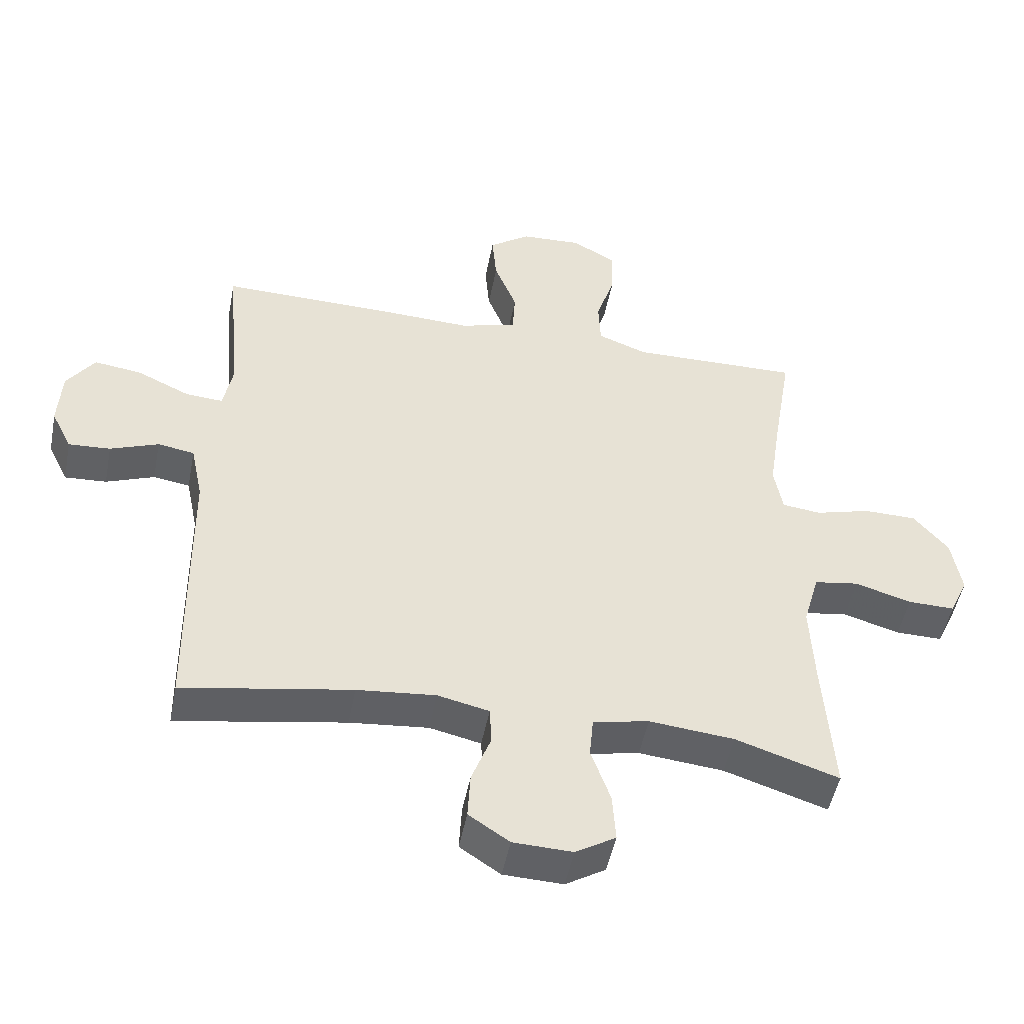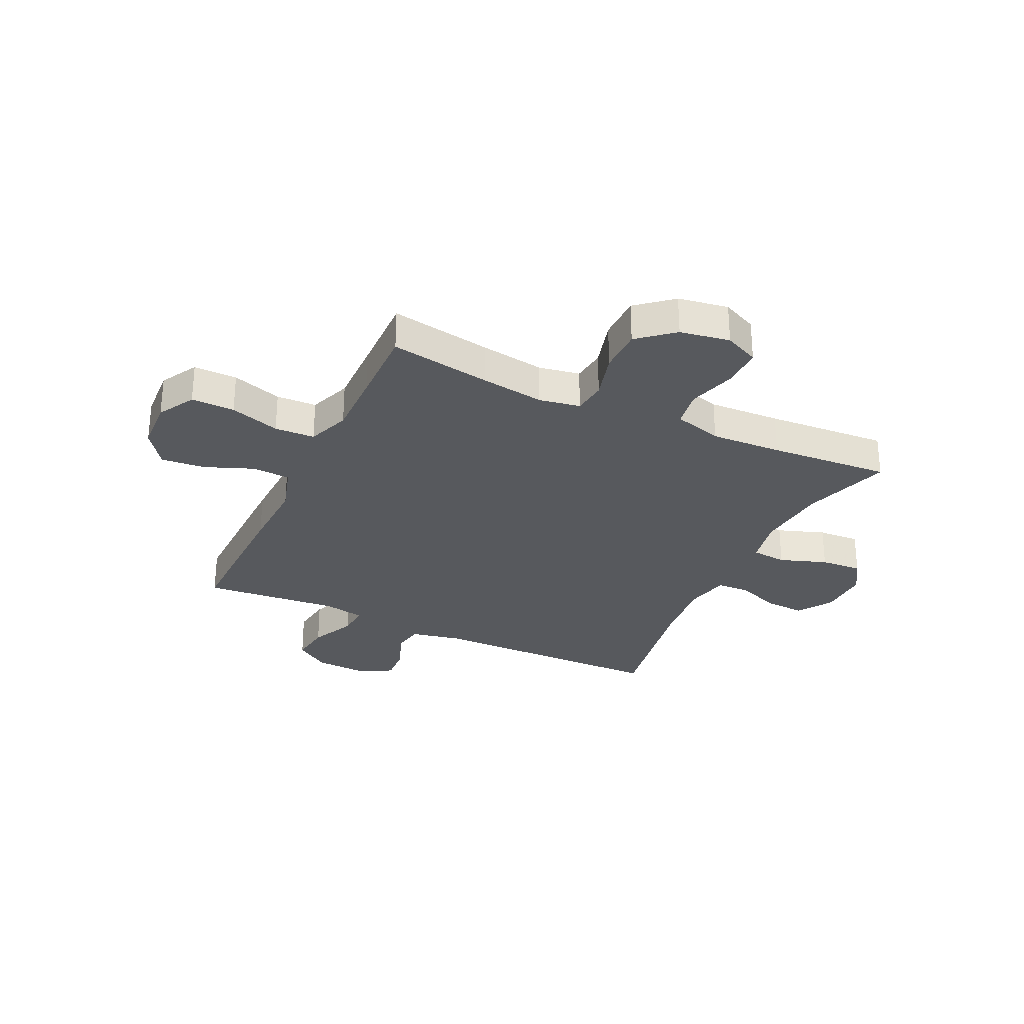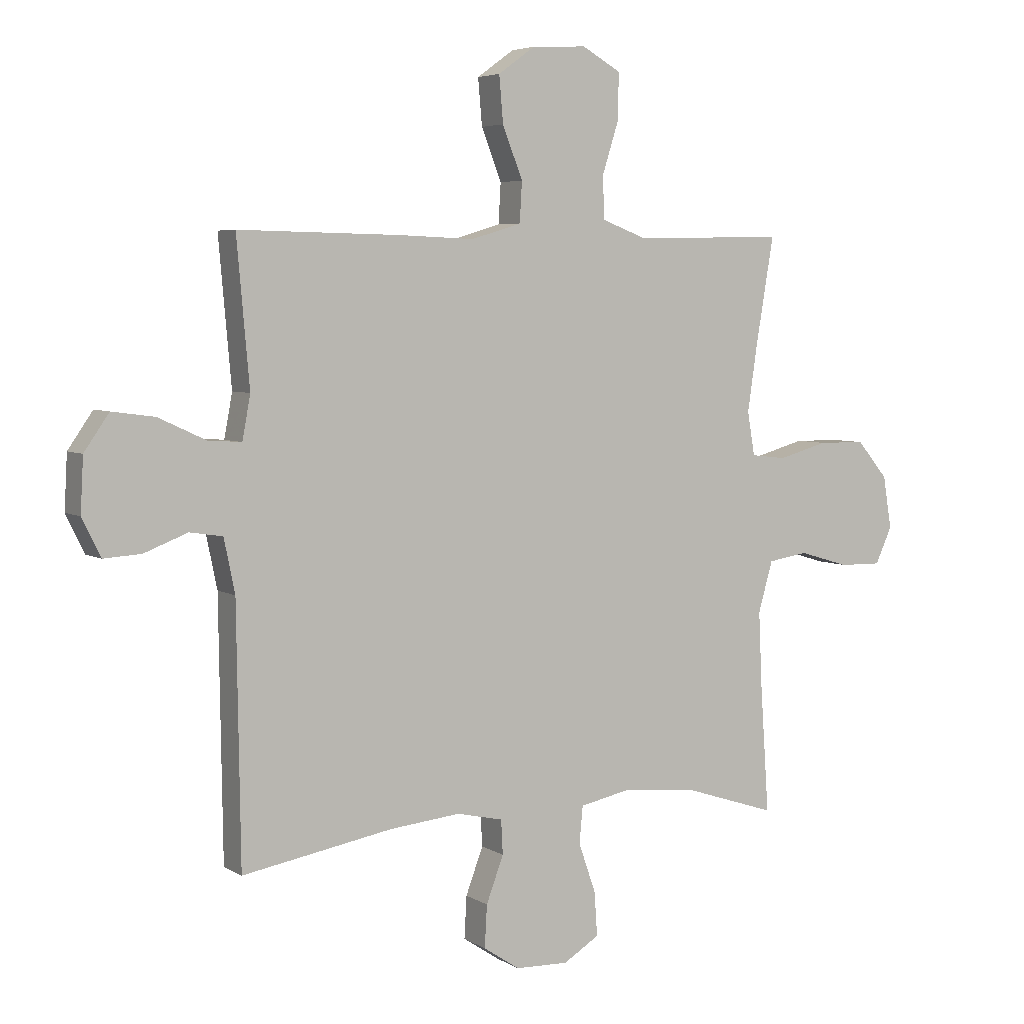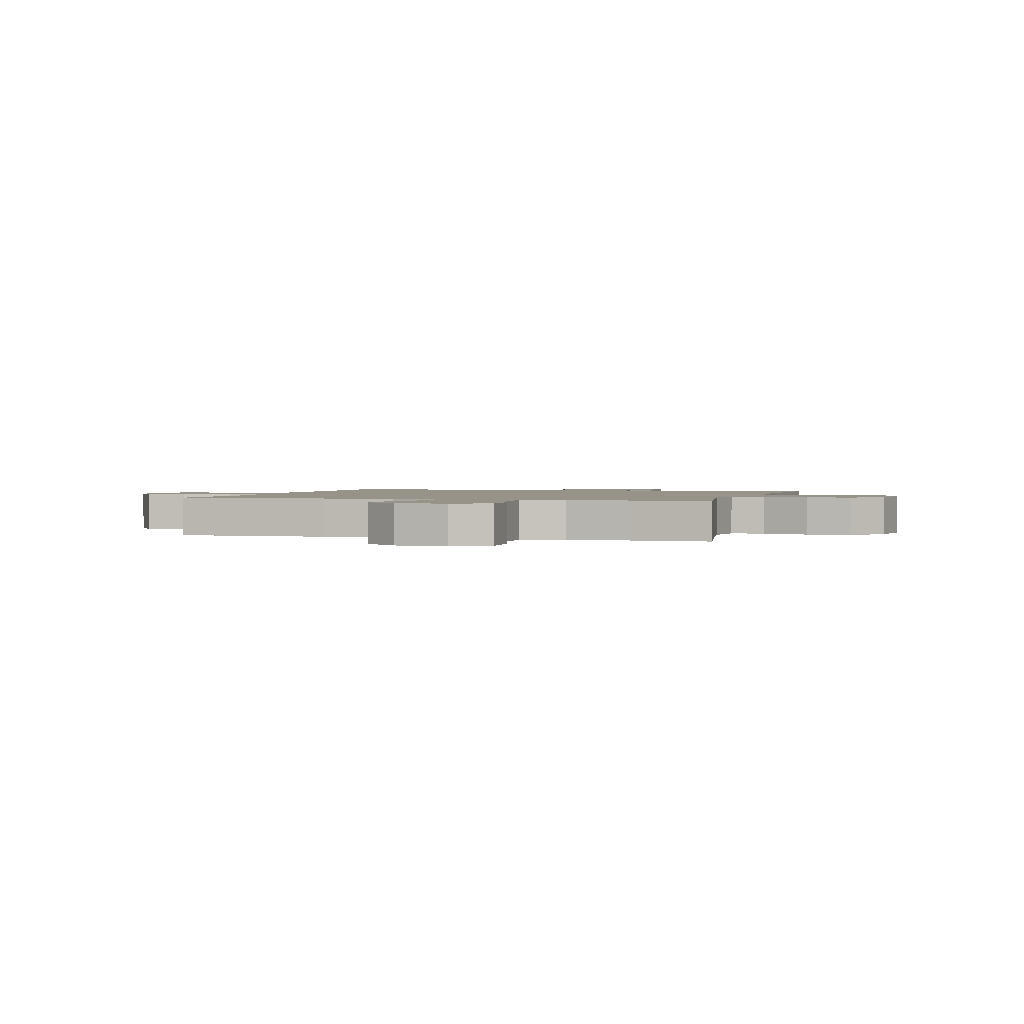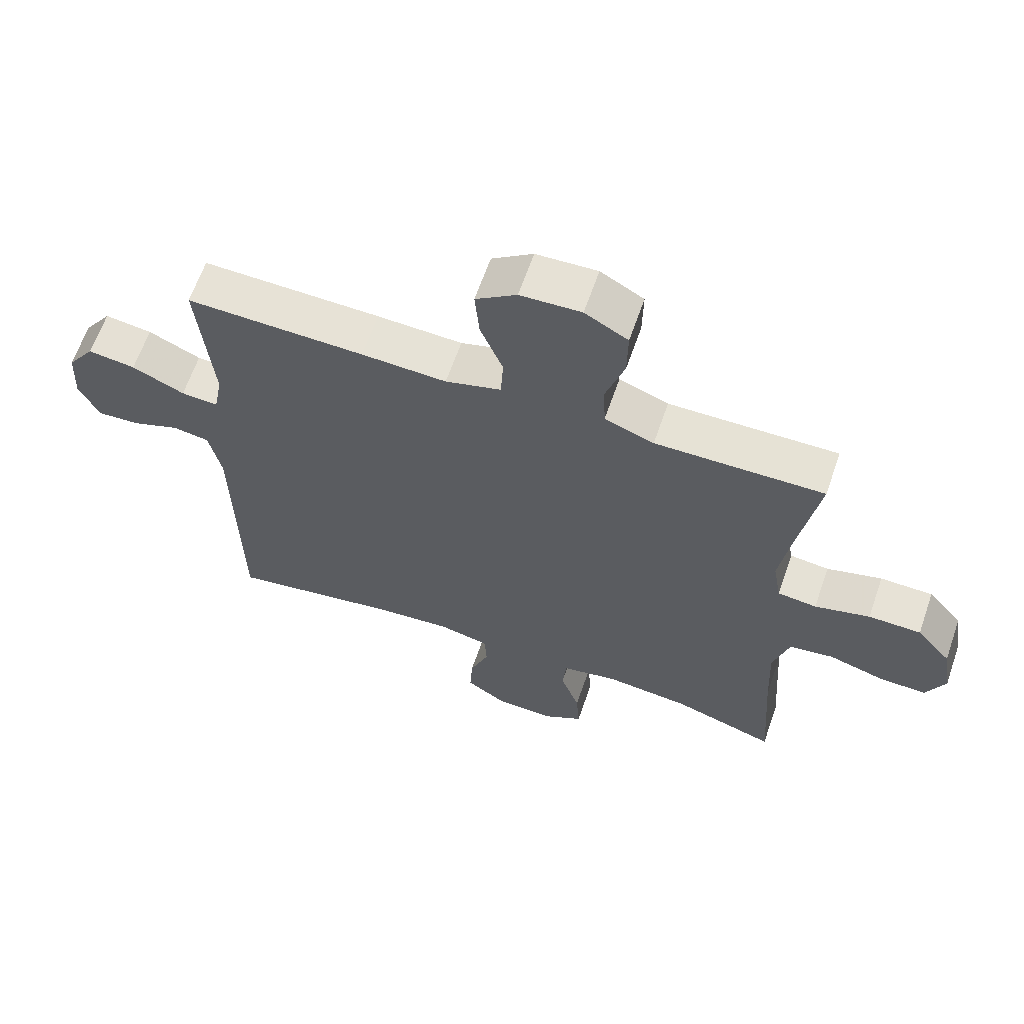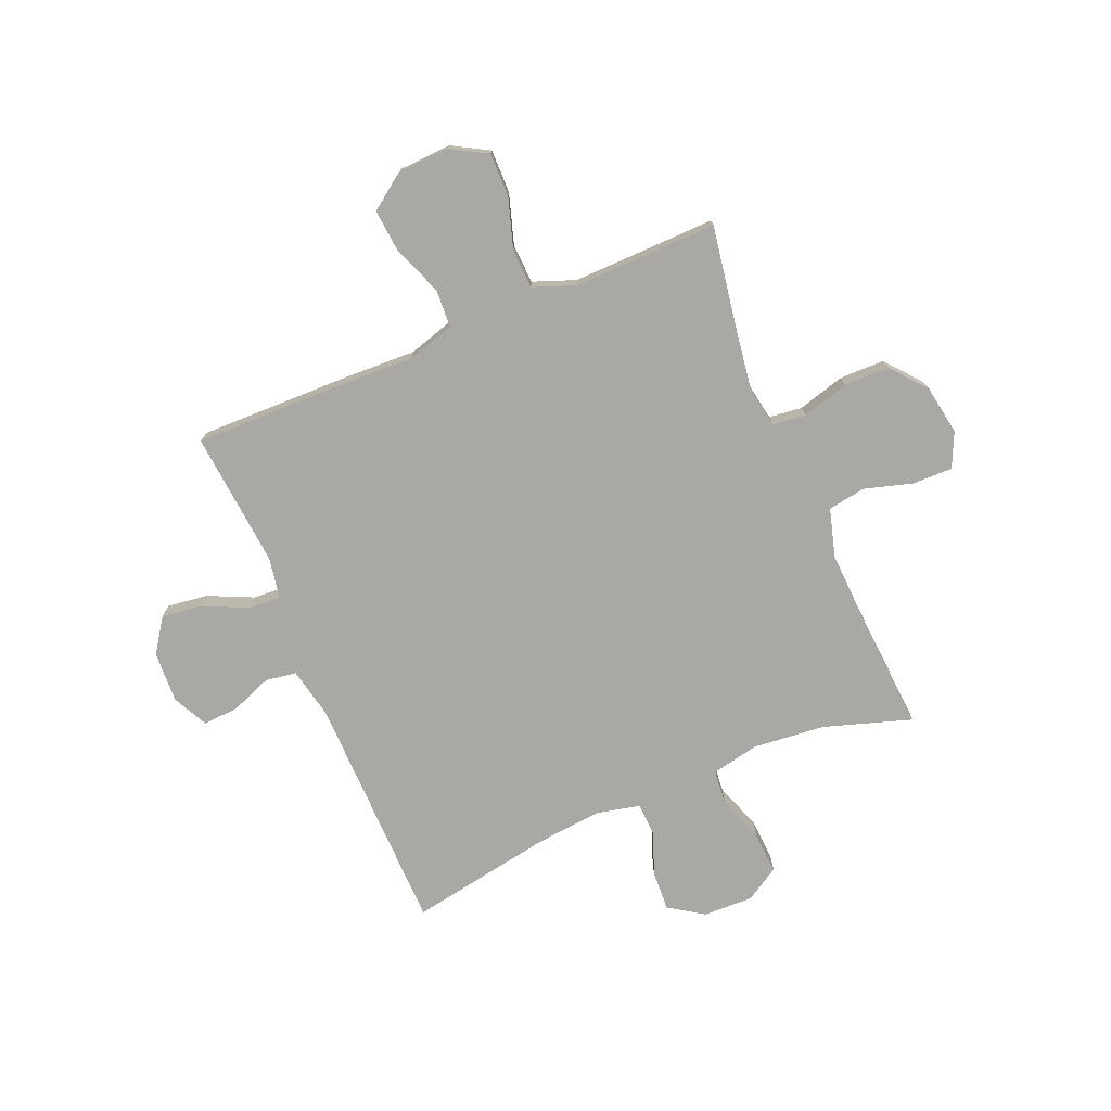
<metadata>
{"format":"obj","ext":"obj","renderer":"f3d","projection":"perspective","resolution":1024,"background":"white","views":[{"elev":-49.4,"azim":-11.0,"up":"+Z"},{"elev":-29.5,"azim":64.8,"up":"+Y"},{"elev":5.0,"azim":-29.7,"up":"+Z"},{"elev":1.6,"azim":16.5,"up":"+Y"},{"elev":63.8,"azim":19.1,"up":"+Z"},{"elev":-75.2,"azim":22.9,"up":"+Y"}]}
</metadata>
<code>
v 0.5 0.07 -0.5
v 0.34 0.07 -0.448
v 0.208 0.07 -0.435
v 0.121 0.07 -0.453
v 0.115 0.07 -0.517
v 0.145 0.07 -0.603
v 0.15 0.07 -0.679
v 0.088 0.07 -0.717
v -0.004 0.07 -0.714
v -0.067 0.07 -0.672
v -0.063 0.07 -0.599
v -0.033 0.07 -0.519
v -0.036 0.07 -0.46
v -0.116 0.07 -0.442
v -0.238 0.07 -0.454
v -0.5 0.07 -0.5
v -0.506 0.07 -0.06
v -0.525 0.07 0.032
v -0.582 0.07 0.041
v -0.657 0.07 0.012
v -0.722 0.07 0.008
v -0.754 0.07 0.073
v -0.749 0.07 0.166
v -0.706 0.07 0.228
v -0.632 0.07 0.218
v -0.55 0.07 0.18
v -0.492 0.07 0.176
v -0.478 0.07 0.251
v -0.5 0.07 0.5
v -0.221 0.07 0.495
v -0.088 0.07 0.49
v -0.001 0.07 0.516
v 0.003 0.07 0.585
v -0.032 0.07 0.674
v -0.039 0.07 0.754
v 0.025 0.07 0.8
v 0.12 0.07 0.805
v 0.187 0.07 0.767
v 0.186 0.07 0.688
v 0.157 0.07 0.597
v 0.16 0.07 0.524
v 0.237 0.07 0.495
v 0.357 0.07 0.497
v 0.5 0.07 0.5
v 0.469 0.07 0.315
v 0.452 0.07 0.2
v 0.465 0.07 0.125
v 0.526 0.07 0.118
v 0.612 0.07 0.142
v 0.694 0.07 0.141
v 0.748 0.07 0.077
v 0.763 0.07 -0.014
v 0.734 0.07 -0.077
v 0.661 0.07 -0.076
v 0.573 0.07 -0.05
v 0.504 0.07 -0.061
v 0.479 0.07 -0.149
v 0.485 0.07 -0.279
v 0.5 0 -0.5
v 0.34 0 -0.448
v 0.208 0 -0.435
v 0.121 0 -0.453
v 0.115 0 -0.517
v 0.145 0 -0.603
v 0.15 0 -0.679
v 0.088 0 -0.717
v -0.004 0 -0.714
v -0.067 0 -0.672
v -0.063 0 -0.599
v -0.033 0 -0.519
v -0.036 0 -0.46
v -0.116 0 -0.442
v -0.238 0 -0.454
v -0.5 0 -0.5
v -0.506 0 -0.06
v -0.525 0 0.032
v -0.582 0 0.041
v -0.657 0 0.012
v -0.722 0 0.008
v -0.754 0 0.073
v -0.749 0 0.166
v -0.706 0 0.228
v -0.632 0 0.218
v -0.55 0 0.18
v -0.492 0 0.176
v -0.478 0 0.251
v -0.5 0 0.5
v -0.221 0 0.495
v -0.088 0 0.49
v -0.001 0 0.516
v 0.003 0 0.585
v -0.032 0 0.674
v -0.039 0 0.754
v 0.025 0 0.8
v 0.12 0 0.805
v 0.187 0 0.767
v 0.186 0 0.688
v 0.157 0 0.597
v 0.16 0 0.524
v 0.237 0 0.495
v 0.357 0 0.497
v 0.5 0 0.5
v 0.469 0 0.315
v 0.452 0 0.2
v 0.465 0 0.125
v 0.526 0 0.118
v 0.612 0 0.142
v 0.694 0 0.141
v 0.748 0 0.077
v 0.763 0 -0.014
v 0.734 0 -0.077
v 0.661 0 -0.076
v 0.573 0 -0.05
v 0.504 0 -0.061
v 0.479 0 -0.149
v 0.485 0 -0.279
f 52 53 54 55
f 52 55 56
f 51 52 56
f 48 49 50 51
f 47 48 51 56
f 43 44 45
f 42 43 45 46
f 41 42 46 47
f 37 38 39 40
f 37 40 41
f 36 37 41
f 33 34 35 36
f 32 33 36 41
f 31 32 41 47
f 28 29 30 31
f 27 28 31 47
f 23 24 25 26
f 23 26 27
f 19 20 21 22
f 18 19 22 23
f 15 16 17
f 14 15 17 18
f 13 14 18
f 9 10 11 12
f 9 12 13
f 8 9 13
f 5 6 7 8
f 4 5 8 13
f 3 4 13 18
f 58 1 2
f 57 58 2 3
f 18 23 27 47
f 47 56 57
f 3 18 47 57
f 113 112 111 110
f 114 113 110
f 114 110 109
f 109 108 107 106
f 114 109 106 105
f 103 102 101
f 104 103 101 100
f 105 104 100 99
f 98 97 96 95
f 99 98 95
f 99 95 94
f 94 93 92 91
f 99 94 91 90
f 105 99 90 89
f 89 88 87 86
f 105 89 86 85
f 84 83 82 81
f 85 84 81
f 80 79 78 77
f 81 80 77 76
f 75 74 73
f 76 75 73 72
f 76 72 71
f 70 69 68 67
f 71 70 67
f 71 67 66
f 66 65 64 63
f 71 66 63 62
f 76 71 62 61
f 60 59 116
f 61 60 116 115
f 105 85 81 76
f 115 114 105
f 115 105 76 61
f 1 59 60 2
f 2 60 61 3
f 3 61 62 4
f 4 62 63 5
f 5 63 64 6
f 6 64 65 7
f 7 65 66 8
f 8 66 67 9
f 9 67 68 10
f 10 68 69 11
f 11 69 70 12
f 12 70 71 13
f 13 71 72 14
f 14 72 73 15
f 15 73 74 16
f 16 74 75 17
f 17 75 76 18
f 18 76 77 19
f 19 77 78 20
f 20 78 79 21
f 21 79 80 22
f 22 80 81 23
f 23 81 82 24
f 24 82 83 25
f 25 83 84 26
f 26 84 85 27
f 27 85 86 28
f 28 86 87 29
f 29 87 88 30
f 30 88 89 31
f 31 89 90 32
f 32 90 91 33
f 33 91 92 34
f 34 92 93 35
f 35 93 94 36
f 36 94 95 37
f 37 95 96 38
f 38 96 97 39
f 39 97 98 40
f 40 98 99 41
f 41 99 100 42
f 42 100 101 43
f 43 101 102 44
f 44 102 103 45
f 45 103 104 46
f 46 104 105 47
f 47 105 106 48
f 48 106 107 49
f 49 107 108 50
f 50 108 109 51
f 51 109 110 52
f 52 110 111 53
f 53 111 112 54
f 54 112 113 55
f 55 113 114 56
f 56 114 115 57
f 57 115 116 58
f 58 116 59 1

</code>
